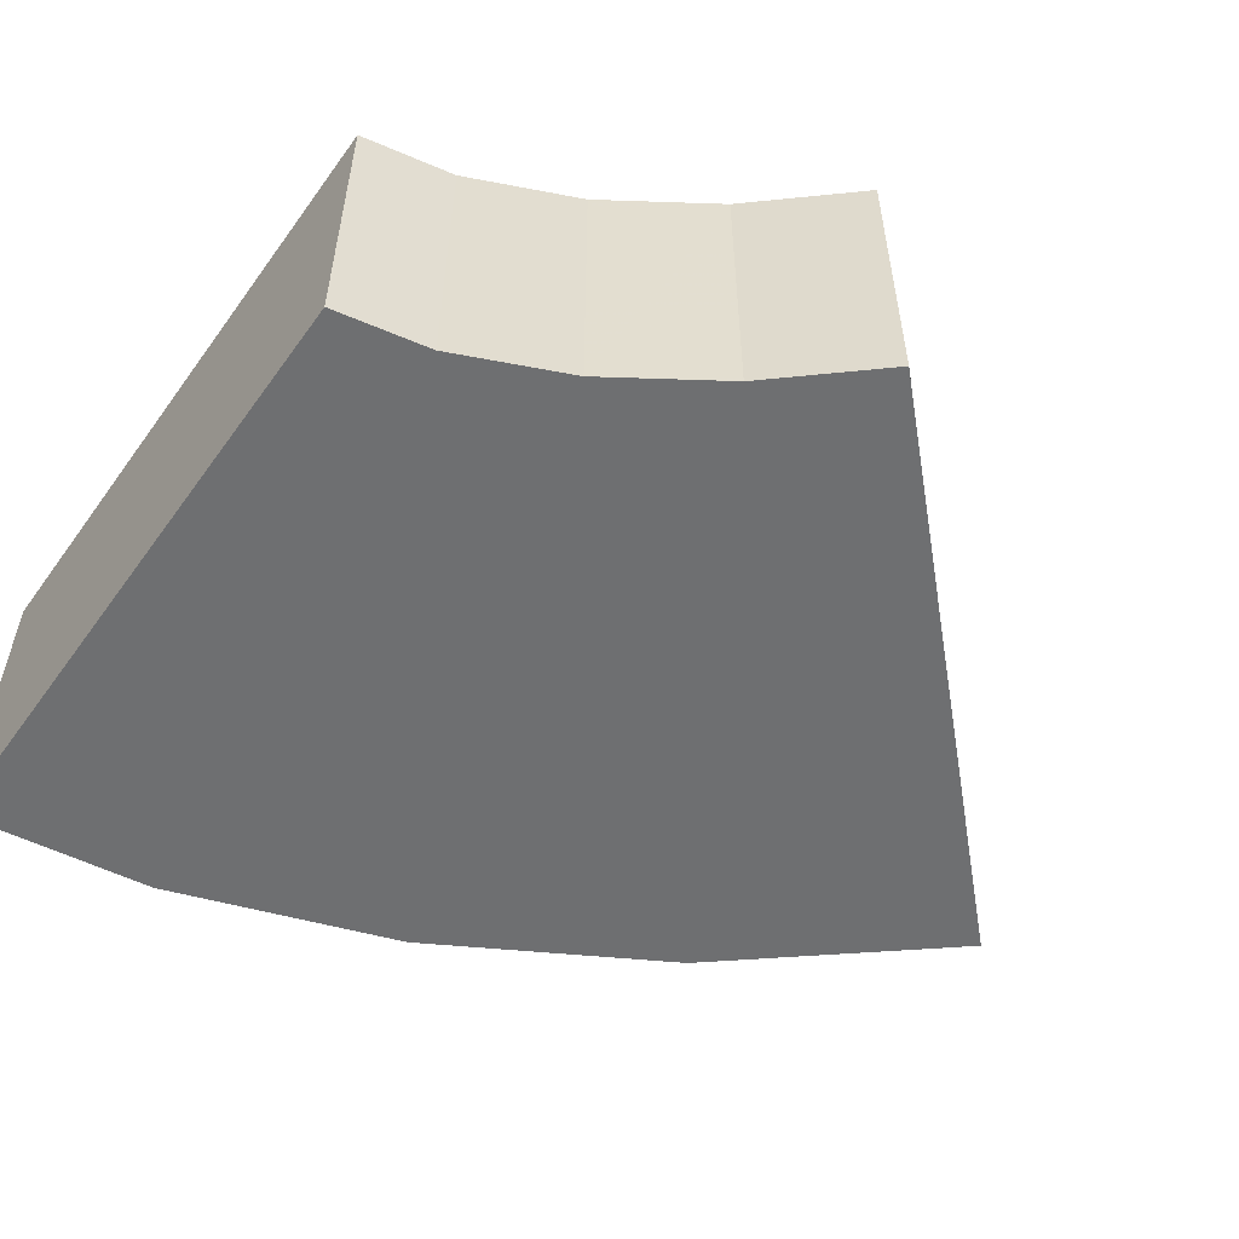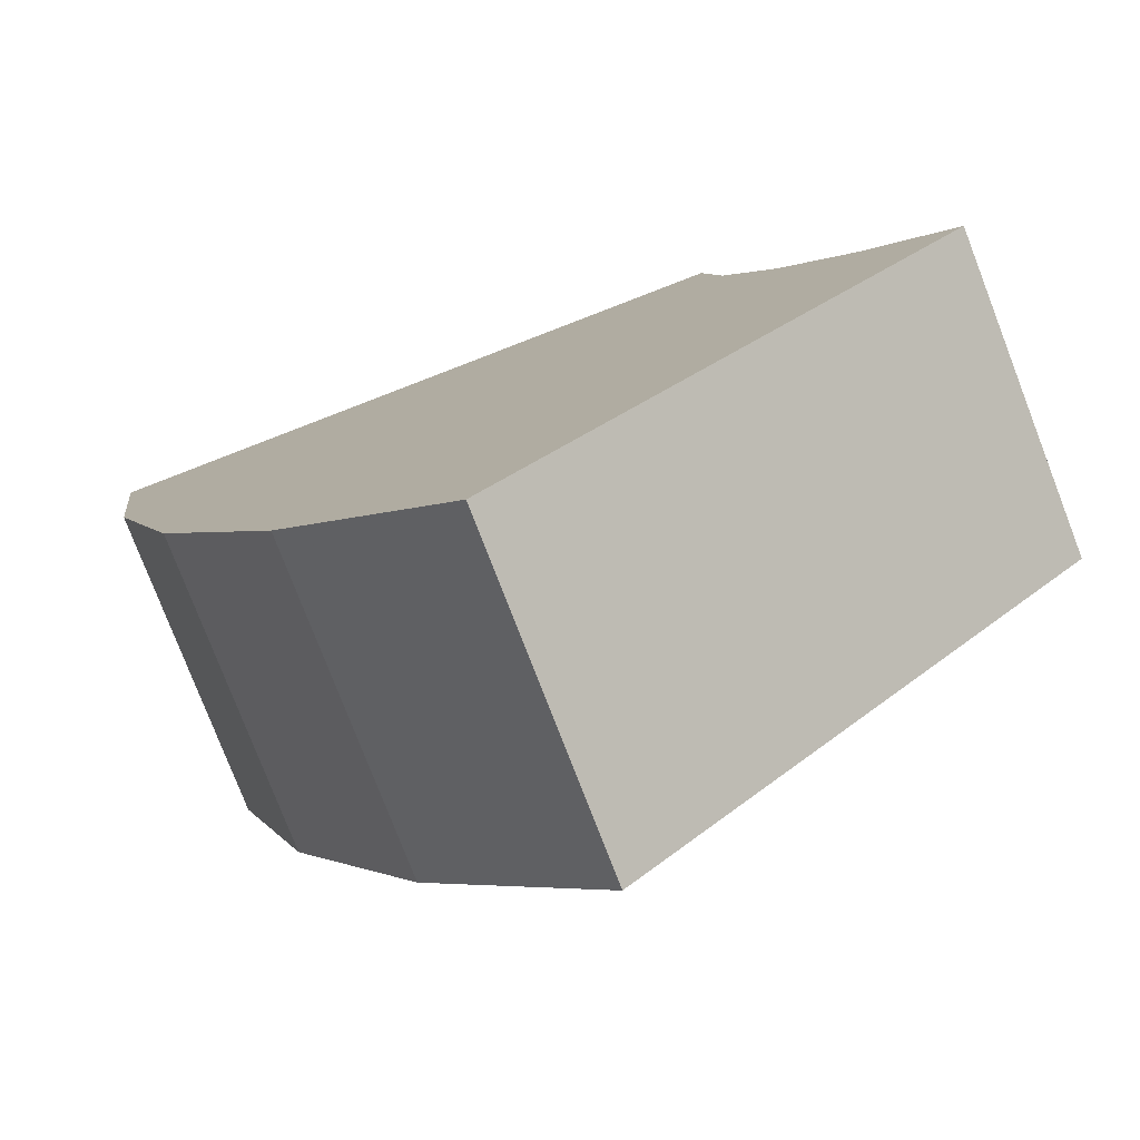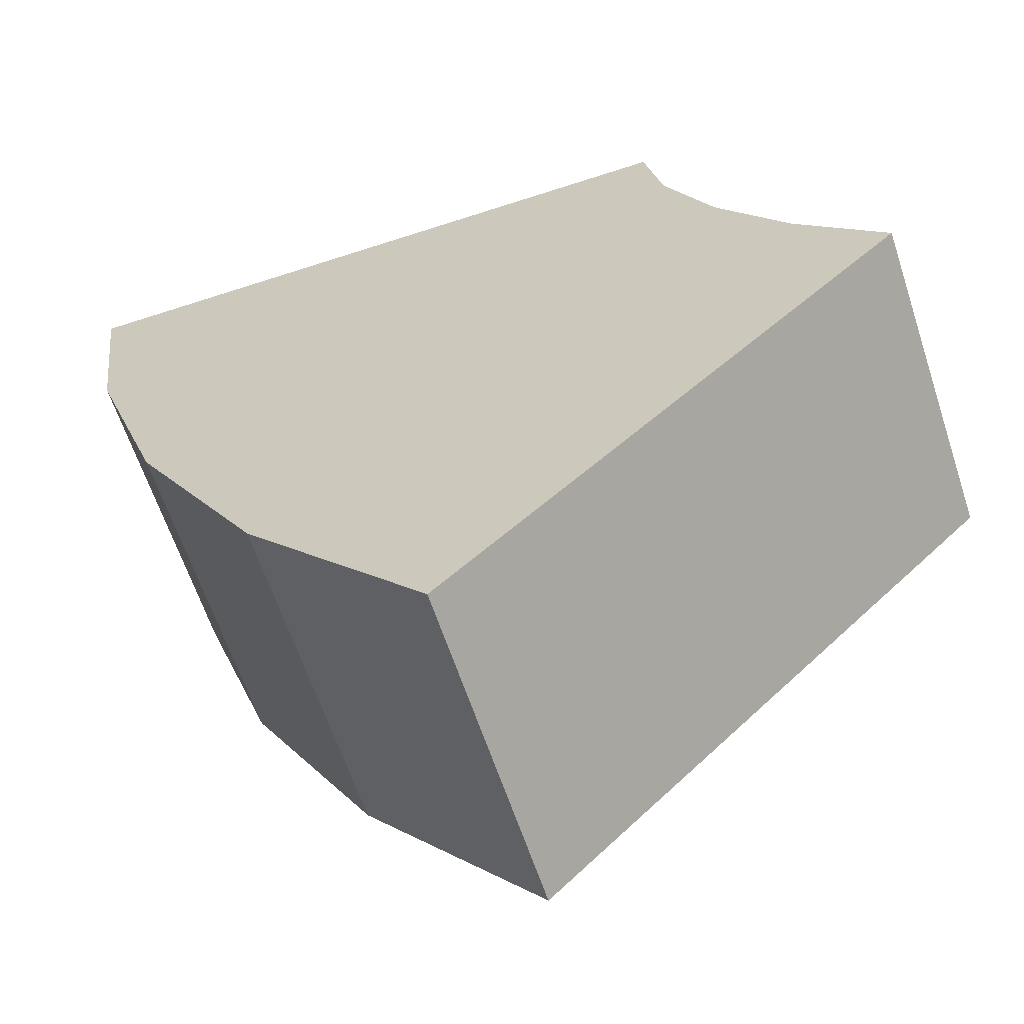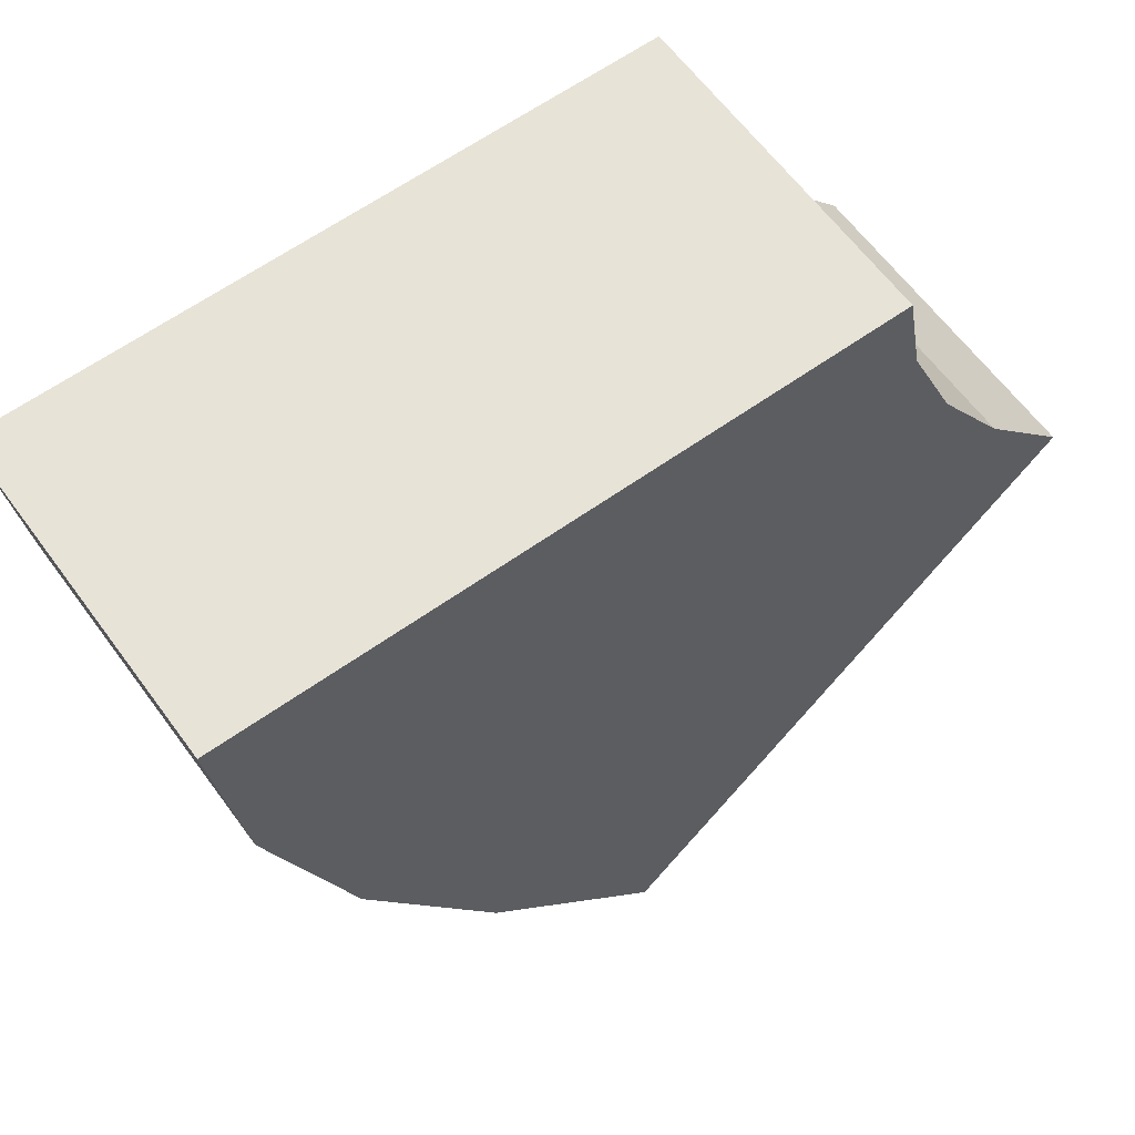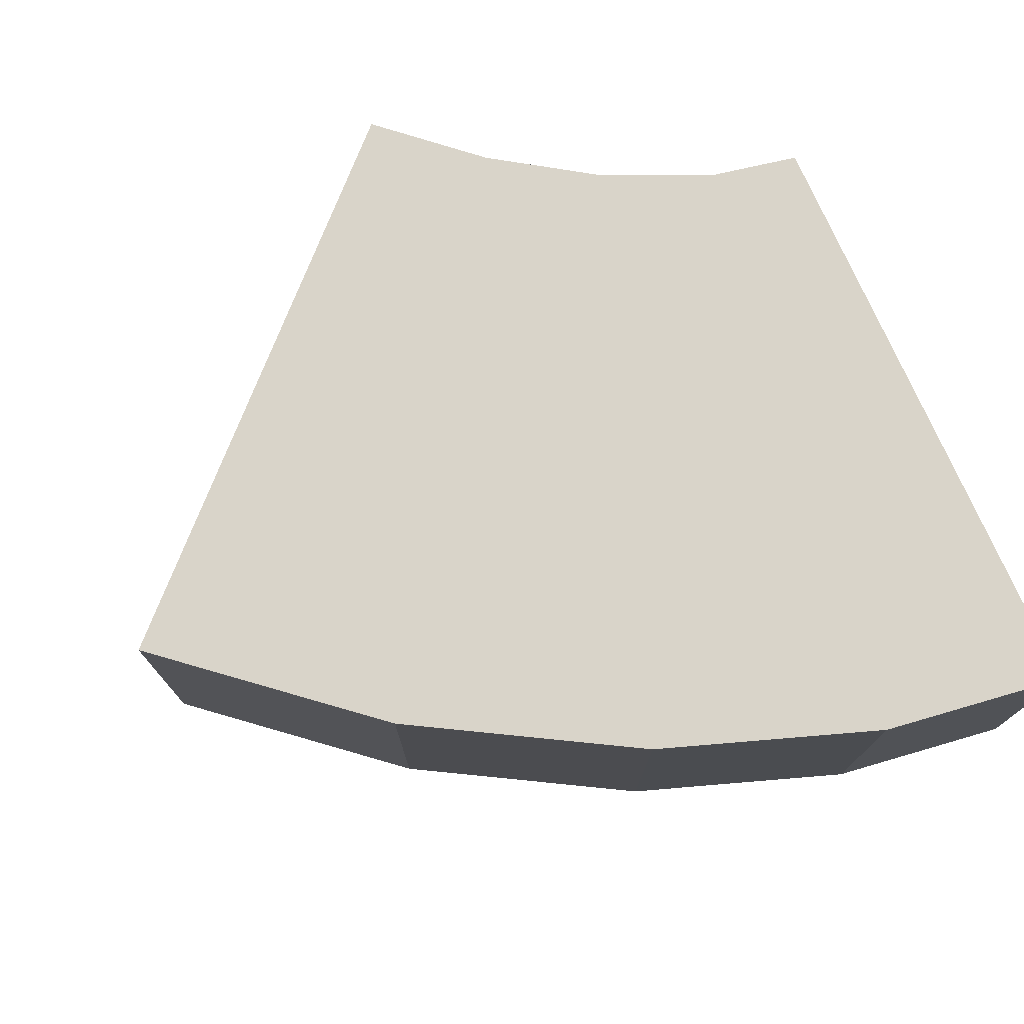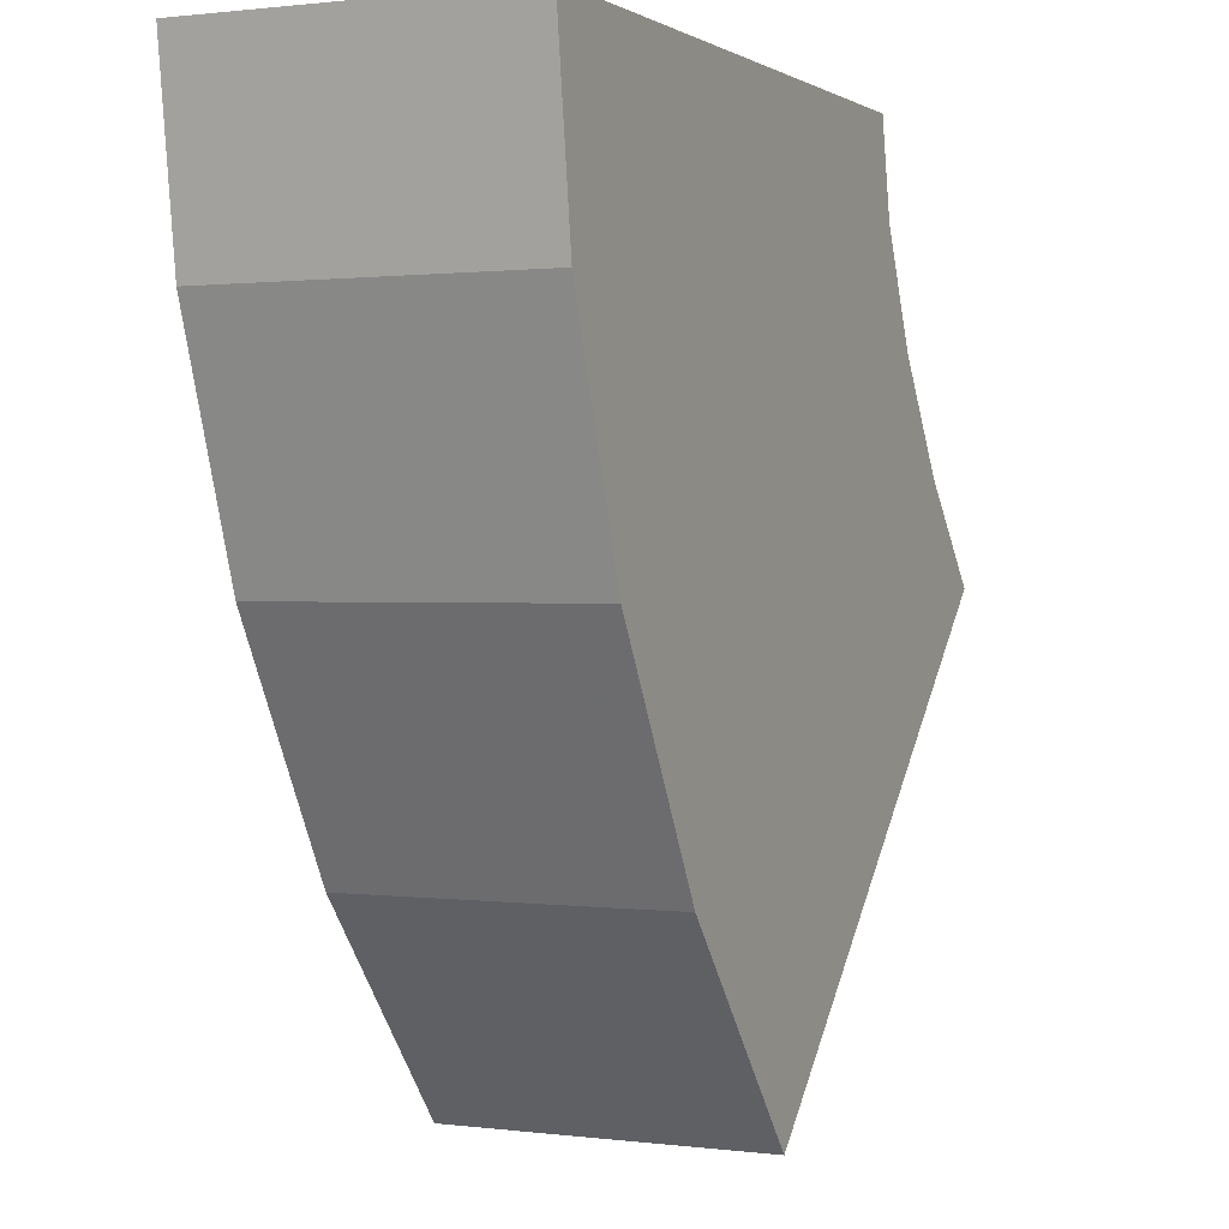
<metadata>
{"format":"obj","ext":"obj","renderer":"f3d","projection":"perspective","resolution":1024,"background":"white","views":[{"elev":-54.6,"azim":54.8,"up":"+Y"},{"elev":-78.3,"azim":21.1,"up":"+Z"},{"elev":-63.0,"azim":18.3,"up":"+Z"},{"elev":61.7,"azim":-36.0,"up":"+Z"},{"elev":74.9,"azim":-113.7,"up":"+Y"},{"elev":0.9,"azim":-64.8,"up":"+Z"}]}
</metadata>
<code>
v -0.133 0 -0.519
v 0.146 -0.5 -0.854
v 0.146 0 -0.854
v -0.133 -0.5 -0.519
v -0.338 0 -0.156
v -0.338 -0.5 -0.156
v -0.461 0 0.203
v -0.461 -0.5 0.203
v -0.5 0 0.5
v -0.5 -0.5 0.5
v 0.528 0 0.353
v 0.5 -0.5 0.5
v 0.5 0 0.5
v 0.528 -0.5 0.353
v 0.604 0 0.18
v 0.604 -0.5 0.18
v 0.715 0 0.01
v 0.715 -0.5 0.01
v 0.853 0 -0.147
v 0.853 -0.5 -0.147
g 1
f 19 20 3
f 2 3 20
g 2
f 9 10 13
f 12 13 10
g 3
f 13 12 11
f 14 11 12
f 11 14 15
f 16 15 14
f 15 16 17
f 18 17 16
f 17 18 19
f 20 19 18
g 4
f 3 2 1
f 4 1 2
f 1 4 5
f 6 5 4
f 5 6 7
f 8 7 6
f 7 8 9
f 10 9 8
g 5
f 14 12 8
f 8 12 10
f 16 14 6
f 6 14 8
f 18 16 4
f 4 16 6
f 20 18 2
f 2 18 4
g 6
f 7 9 11
f 11 9 13
f 5 7 15
f 15 7 11
f 1 5 17
f 17 5 15
f 3 1 19
f 19 1 17

</code>
